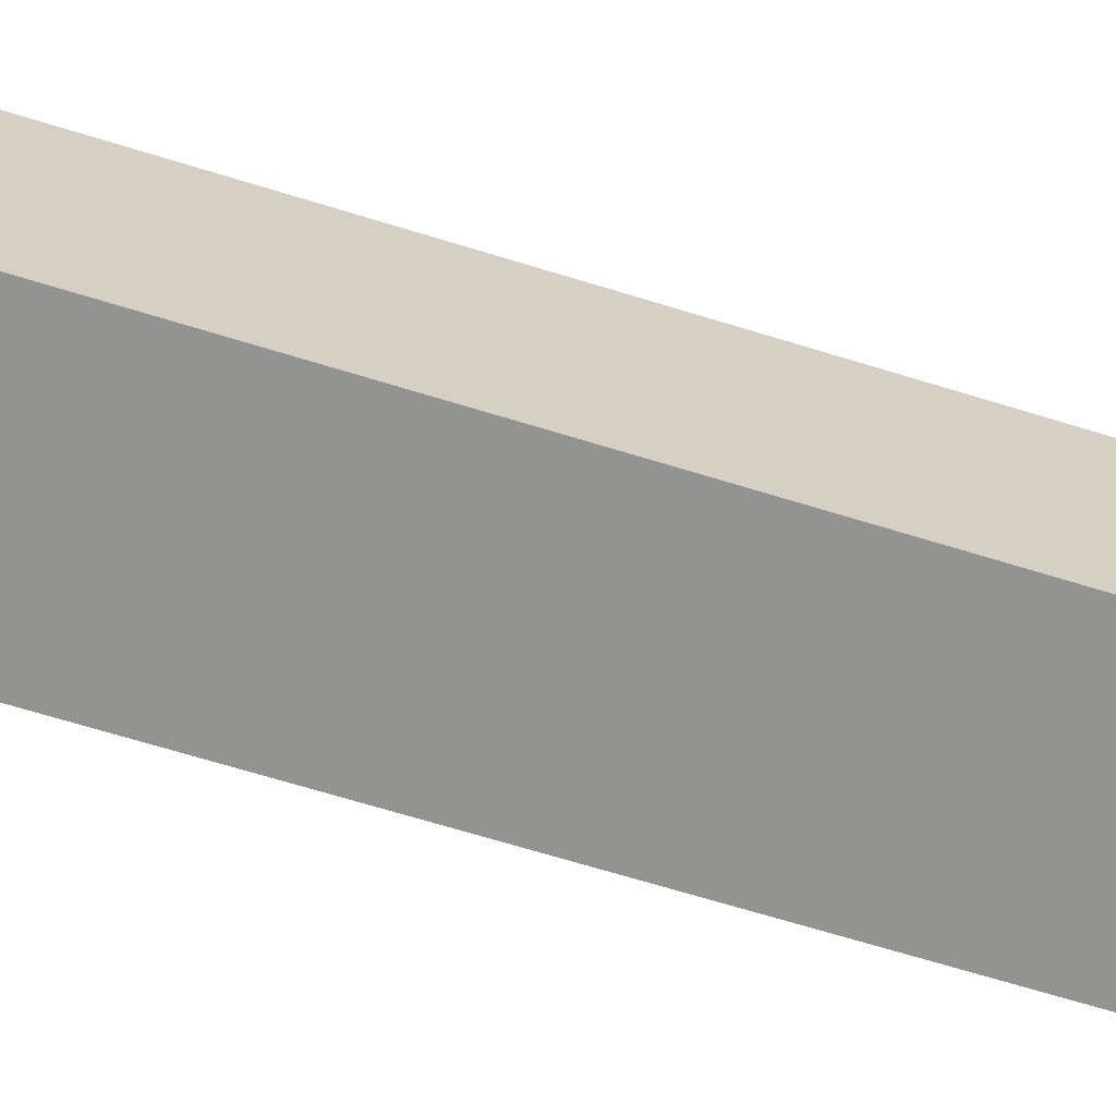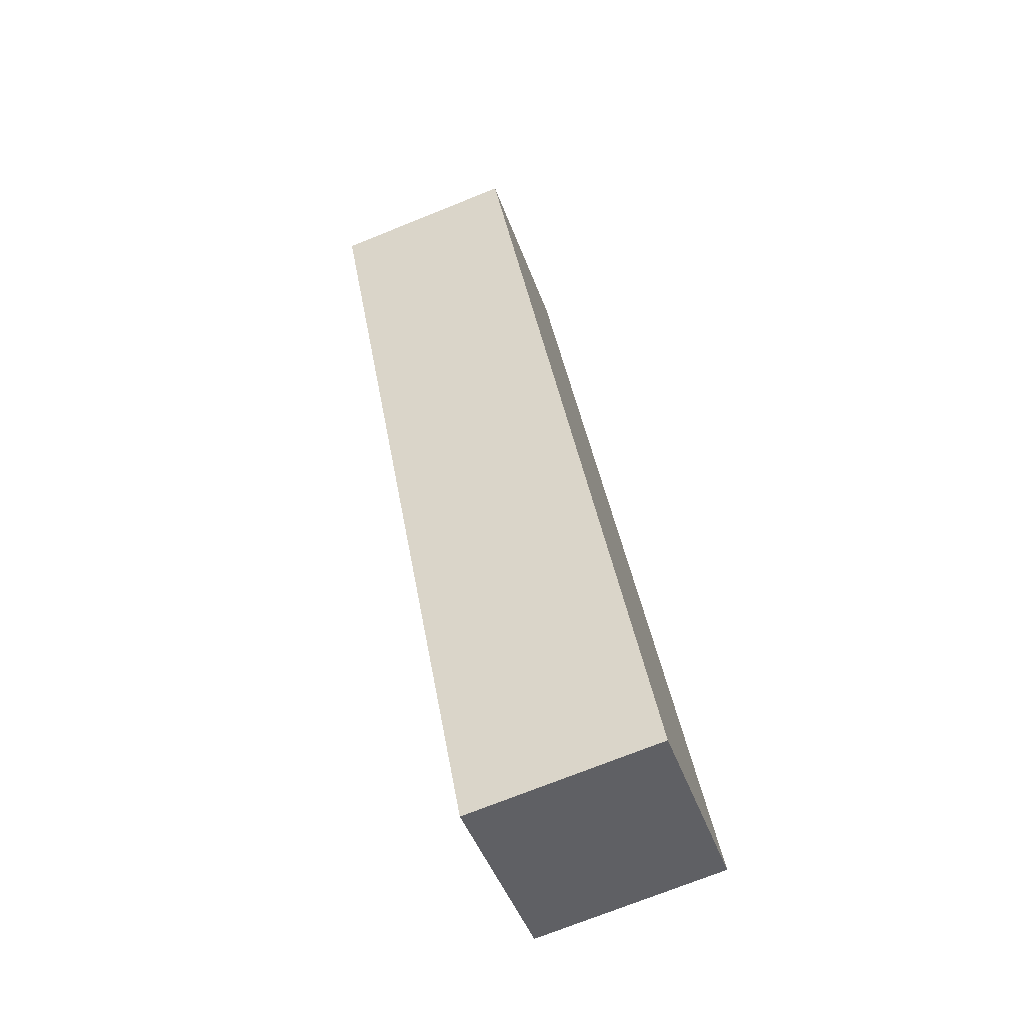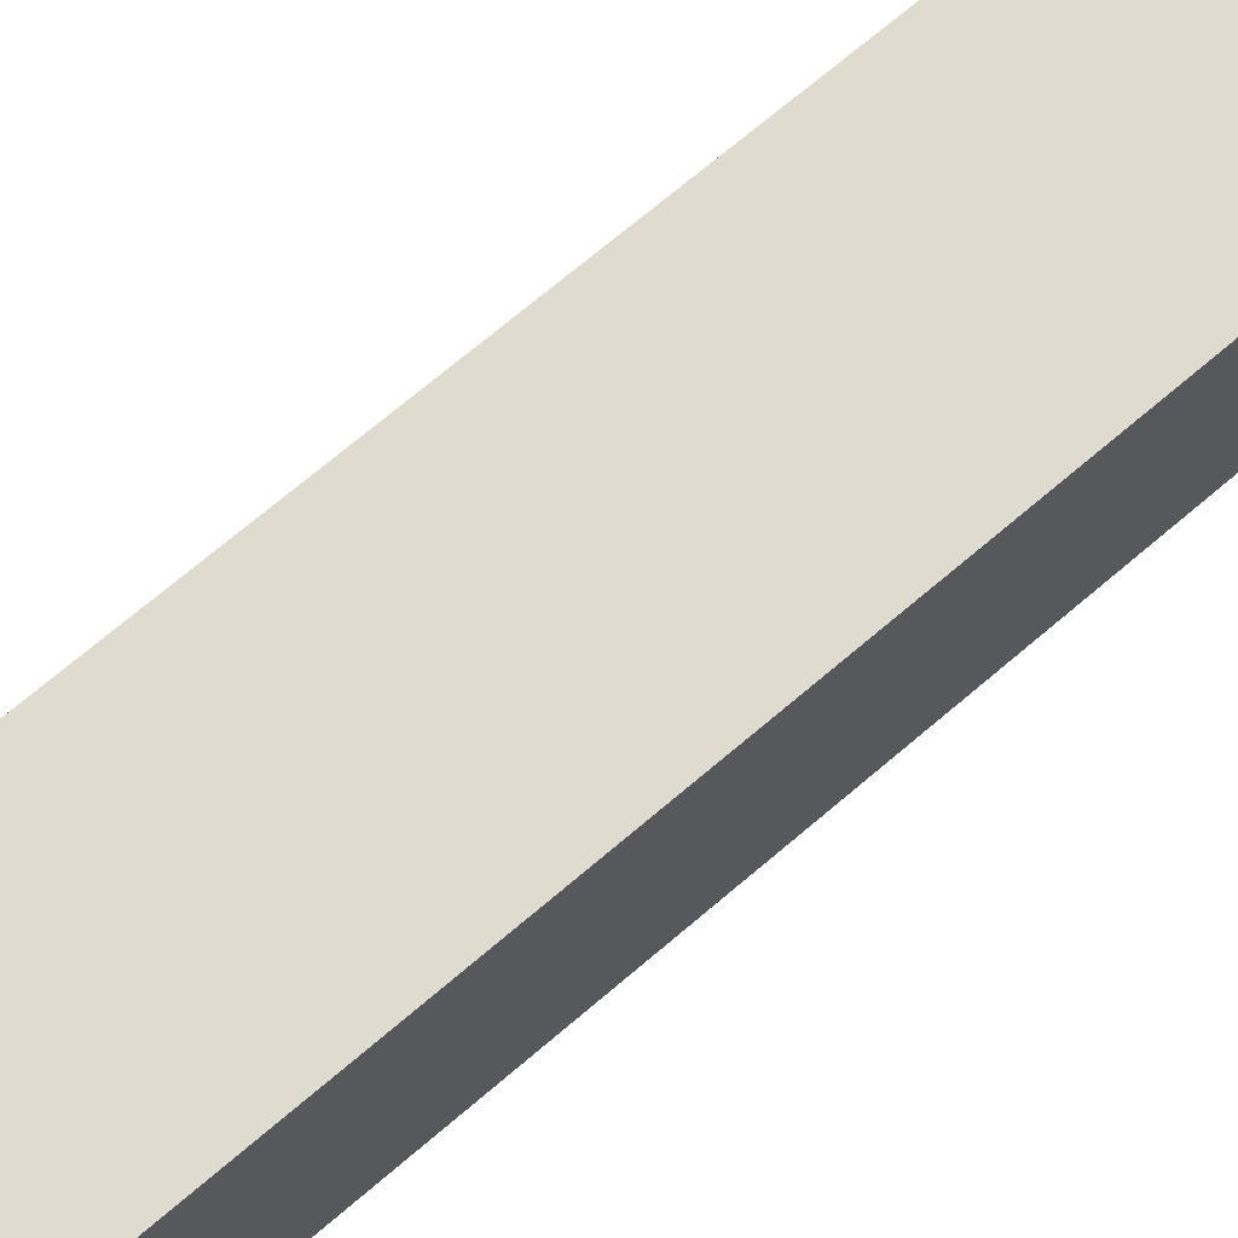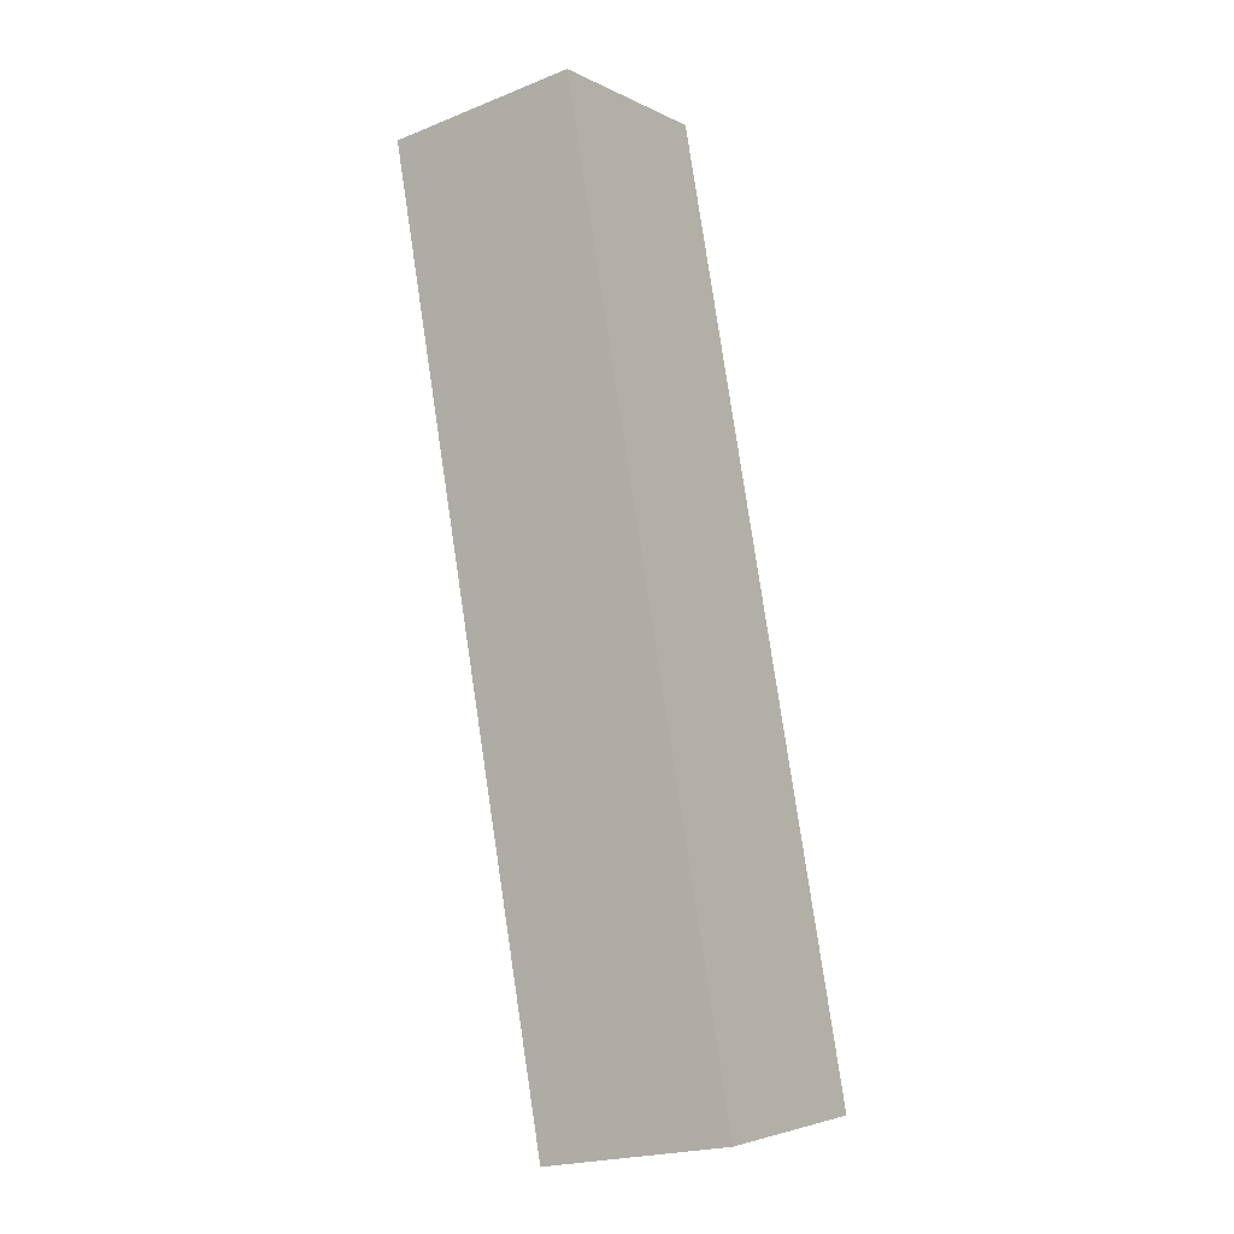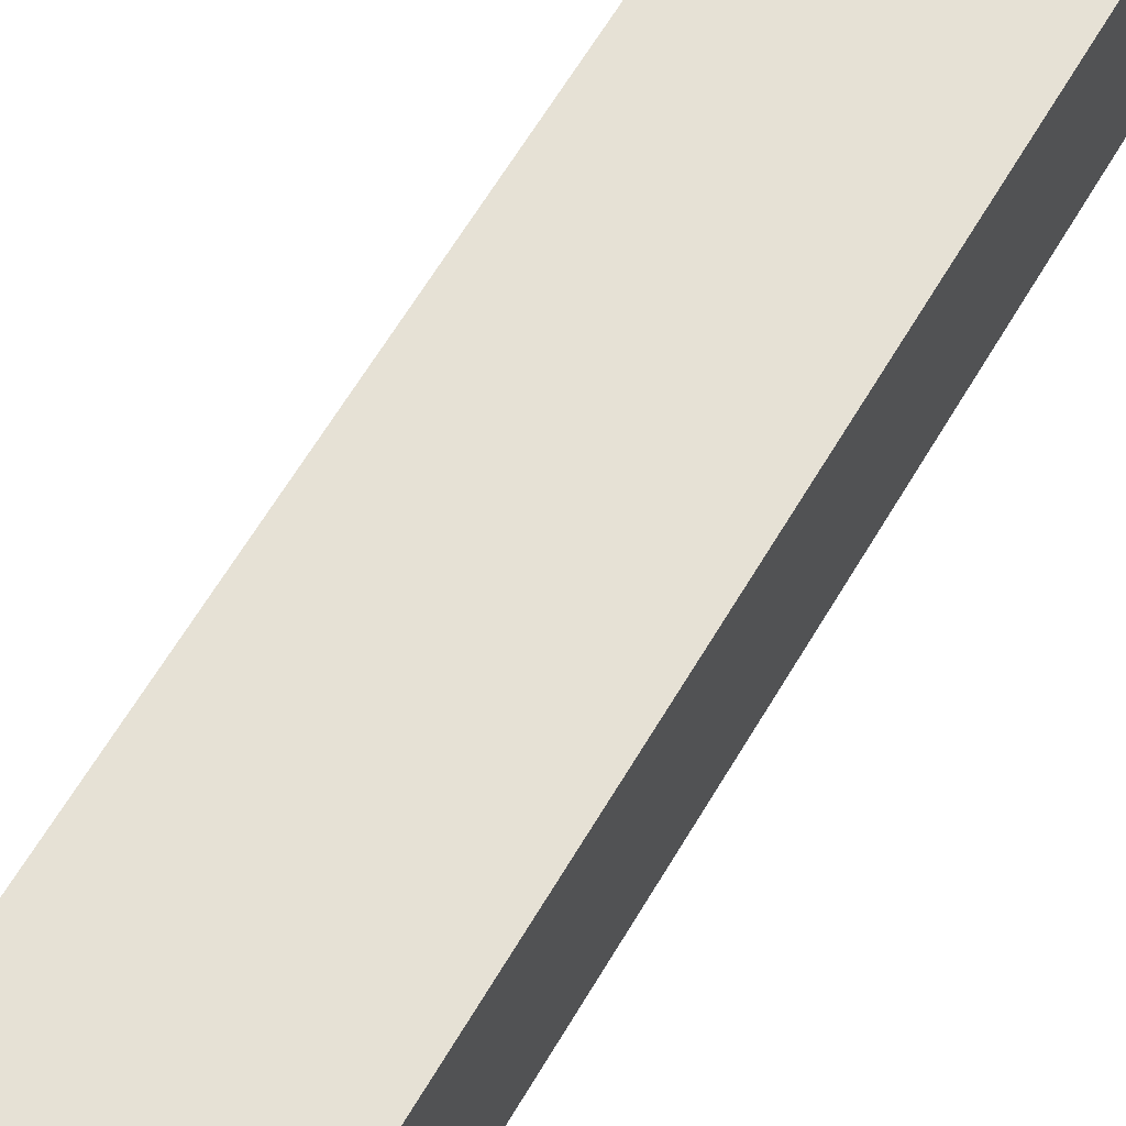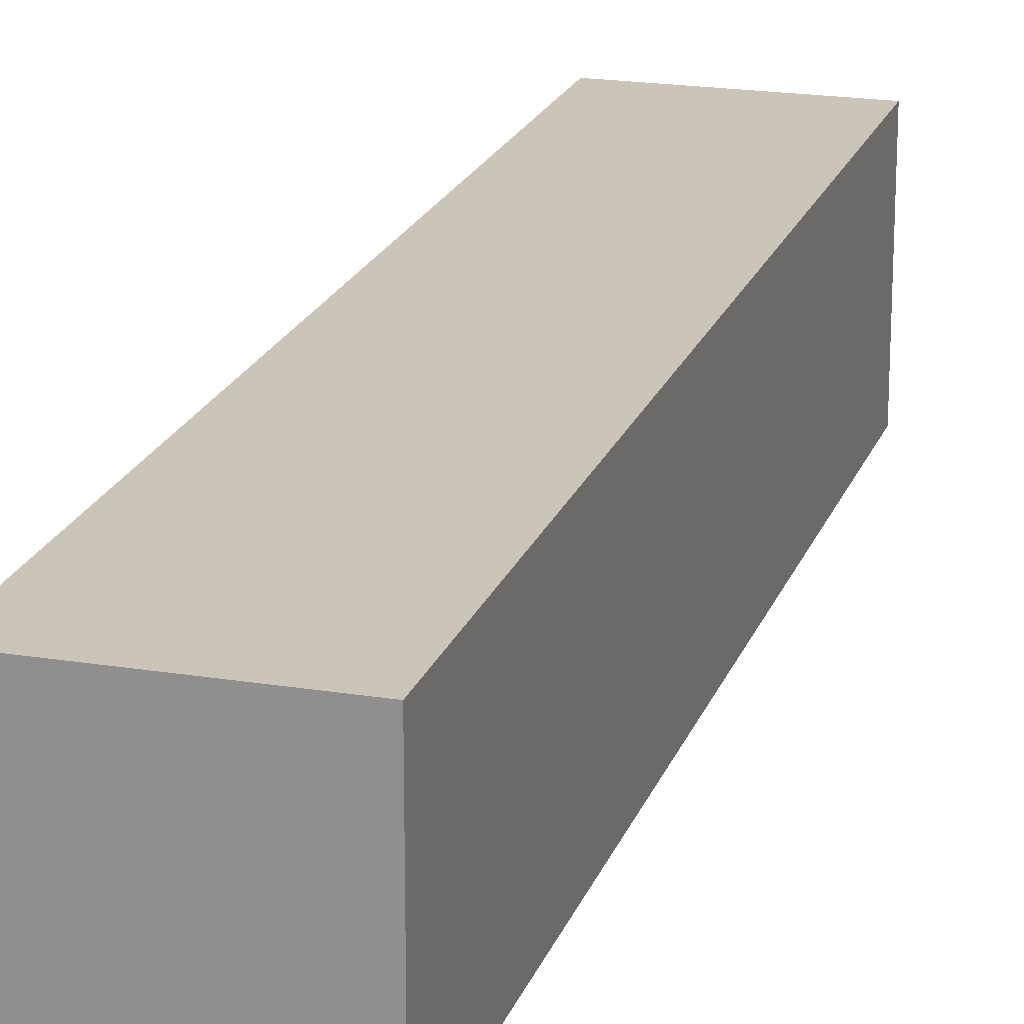
<metadata>
{"format":"obj","ext":"obj","renderer":"f3d","projection":"perspective","resolution":1024,"background":"white","views":[{"elev":-66.7,"azim":-97.2,"up":"+Y"},{"elev":-46.2,"azim":-160.7,"up":"+Z"},{"elev":70.3,"azim":59.6,"up":"+Y"},{"elev":-4.2,"azim":-147.0,"up":"+Z"},{"elev":64.7,"azim":-139.1,"up":"+Y"},{"elev":20.3,"azim":-153.3,"up":"+Y"}]}
</metadata>
<code>
v  0 2.601 1.593e-16
v  4.587 2.601 11.48
v  2.461 2.601 -0.439
v  2.127 2.601 11.92
v  4.587 -7.031e-16 11.48
v  2.461 2.688e-17 -0.439
v  0 0 0
v  2.127 -7.3e-16 11.92
g defaultobject
f 1 2 3
f 2 1 4
f 5 3 2
f 3 5 6
f 6 1 3
f 1 6 7
f 7 4 1
f 4 7 8
f 8 2 4
f 2 8 5
f 5 7 6
f 7 5 8

</code>
